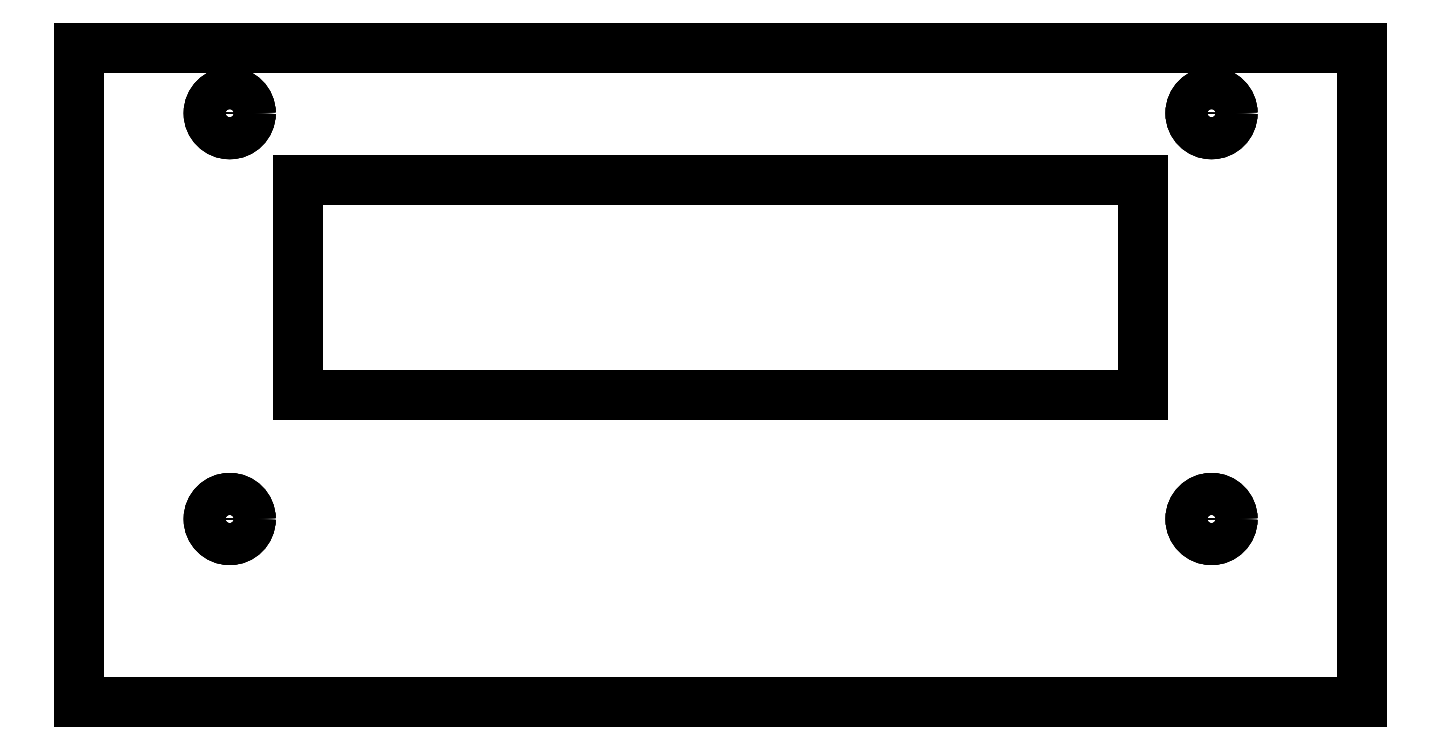
<metadata>
{"format":"dxf","ext":"dxf","renderer":"ezdxf+matplotlib","layout":"modelspace","background":"white","min_lineweight":24,"dpi":150}
</metadata>
<code>
0
SECTION
2
ENTITIES
0
LINE
8
Pad
10
0
20
0
30
0
11
0
21
0
31
1.5
0
LINE
8
Pad
10
98
20
0
30
0
11
98
21
0
31
1.5
0
LINE
8
Pad
10
0
20
0
30
0
11
98
21
0
31
0
0
LINE
8
Pad
10
0
20
0
30
1.5
11
98
21
0
31
1.5
0
LINE
8
Pad
10
98
20
0
30
0
11
98
21
0
31
1.5
0
LINE
8
Pad
10
98
20
50
30
0
11
98
21
50
31
1.5
0
LINE
8
Pad
10
98
20
0
30
0
11
98
21
50
31
0
0
LINE
8
Pad
10
98
20
0
30
1.5
11
98
21
50
31
1.5
0
LINE
8
Pad
10
98
20
50
30
0
11
98
21
50
31
1.5
0
LINE
8
Pad
10
0
20
50
30
0
11
0
21
50
31
1.5
0
LINE
8
Pad
10
98
20
50
30
0
11
0
21
50
31
0
0
LINE
8
Pad
10
98
20
50
30
1.5
11
0
21
50
31
1.5
0
LINE
8
Pad
10
0
20
50
30
0
11
0
21
50
31
1.5
0
LINE
8
Pad
10
0
20
0
30
0
11
0
21
0
31
1.5
0
LINE
8
Pad
10
0
20
50
30
0
11
0
21
0
31
0
0
LINE
8
Pad
10
0
20
50
30
1.5
11
0
21
0
31
1.5
0
LINE
8
Pad
10
16.7
20
39.9
30
0
11
16.7
21
39.9
31
1.5
0
LINE
8
Pad
10
16.7
20
23.5
30
0
11
16.7
21
23.5
31
1.5
0
LINE
8
Pad
10
16.7
20
39.9
30
0
11
16.7
21
23.5
31
0
0
LINE
8
Pad
10
16.7
20
39.9
30
1.5
11
16.7
21
23.5
31
1.5
0
LINE
8
Pad
10
16.7
20
23.5
30
0
11
16.7
21
23.5
31
1.5
0
LINE
8
Pad
10
81.3
20
23.5
30
0
11
81.3
21
23.5
31
1.5
0
LINE
8
Pad
10
16.7
20
23.5
30
0
11
81.3
21
23.5
31
0
0
LINE
8
Pad
10
16.7
20
23.5
30
1.5
11
81.3
21
23.5
31
1.5
0
LINE
8
Pad
10
81.3
20
23.5
30
0
11
81.3
21
23.5
31
1.5
0
LINE
8
Pad
10
81.3
20
39.9
30
0
11
81.3
21
39.9
31
1.5
0
LINE
8
Pad
10
81.3
20
23.5
30
0
11
81.3
21
39.9
31
0
0
LINE
8
Pad
10
81.3
20
23.5
30
1.5
11
81.3
21
39.9
31
1.5
0
LINE
8
Pad
10
81.3
20
39.9
30
0
11
81.3
21
39.9
31
1.5
0
LINE
8
Pad
10
16.7
20
39.9
30
0
11
16.7
21
39.9
31
1.5
0
LINE
8
Pad
10
81.3
20
39.9
30
0
11
16.7
21
39.9
31
0
0
LINE
8
Pad
10
81.3
20
39.9
30
1.5
11
16.7
21
39.9
31
1.5
0
LINE
8
Pad
10
13.1
20
14
30
0
11
13.1
21
14
31
1.5
0
LINE
8
Pad
10
13.1
20
14
30
0
11
13.1
21
14
31
1.5
0
CIRCLE
8
Pad
10
11.5
20
14
30
0
40
1.6
0
CIRCLE
8
Pad
10
11.5
20
14
30
1.5
40
1.6
0
LINE
8
Pad
10
13.1
20
45
30
0
11
13.1
21
45
31
1.5
0
LINE
8
Pad
10
13.1
20
45
30
0
11
13.1
21
45
31
1.5
0
CIRCLE
8
Pad
10
11.5
20
45
30
0
40
1.6
0
CIRCLE
8
Pad
10
11.5
20
45
30
1.5
40
1.6
0
LINE
8
Pad
10
88.1
20
14
30
0
11
88.1
21
14
31
1.5
0
LINE
8
Pad
10
88.1
20
14
30
0
11
88.1
21
14
31
1.5
0
CIRCLE
8
Pad
10
86.5
20
14
30
0
40
1.6
0
CIRCLE
8
Pad
10
86.5
20
14
30
1.5
40
1.6
0
LINE
8
Pad
10
88.1
20
45
30
0
11
88.1
21
45
31
1.5
0
LINE
8
Pad
10
88.1
20
45
30
0
11
88.1
21
45
31
1.5
0
CIRCLE
8
Pad
10
86.5
20
45
30
0
40
1.6
0
CIRCLE
8
Pad
10
86.5
20
45
30
1.5
40
1.6
0
LINE
8
Pad
10
0
20
0
30
0
11
98
21
0
31
0
0
LINE
8
Pad
10
98
20
0
30
0
11
98
21
50
31
0
0
LINE
8
Pad
10
98
20
50
30
0
11
0
21
50
31
0
0
LINE
8
Pad
10
0
20
50
30
0
11
0
21
0
31
0
0
LINE
8
Pad
10
16.7
20
39.9
30
0
11
16.7
21
23.5
31
0
0
LINE
8
Pad
10
16.7
20
23.5
30
0
11
81.3
21
23.5
31
0
0
LINE
8
Pad
10
81.3
20
23.5
30
0
11
81.3
21
39.9
31
0
0
LINE
8
Pad
10
81.3
20
39.9
30
0
11
16.7
21
39.9
31
0
0
CIRCLE
8
Pad
10
11.5
20
14
30
0
40
1.6
0
CIRCLE
8
Pad
10
11.5
20
45
30
0
40
1.6
0
CIRCLE
8
Pad
10
86.5
20
14
30
0
40
1.6
0
CIRCLE
8
Pad
10
86.5
20
45
30
0
40
1.6
0
LINE
8
Pad
10
0
20
0
30
1.5
11
98
21
0
31
1.5
0
LINE
8
Pad
10
98
20
0
30
1.5
11
98
21
50
31
1.5
0
LINE
8
Pad
10
98
20
50
30
1.5
11
0
21
50
31
1.5
0
LINE
8
Pad
10
0
20
50
30
1.5
11
0
21
0
31
1.5
0
LINE
8
Pad
10
16.7
20
39.9
30
1.5
11
16.7
21
23.5
31
1.5
0
LINE
8
Pad
10
16.7
20
23.5
30
1.5
11
81.3
21
23.5
31
1.5
0
LINE
8
Pad
10
81.3
20
23.5
30
1.5
11
81.3
21
39.9
31
1.5
0
LINE
8
Pad
10
81.3
20
39.9
30
1.5
11
16.7
21
39.9
31
1.5
0
CIRCLE
8
Pad
10
11.5
20
14
30
1.5
40
1.6
0
CIRCLE
8
Pad
10
11.5
20
45
30
1.5
40
1.6
0
CIRCLE
8
Pad
10
86.5
20
14
30
1.5
40
1.6
0
CIRCLE
8
Pad
10
86.5
20
45
30
1.5
40
1.6
0
ENDSEC
0
EOF

</code>
